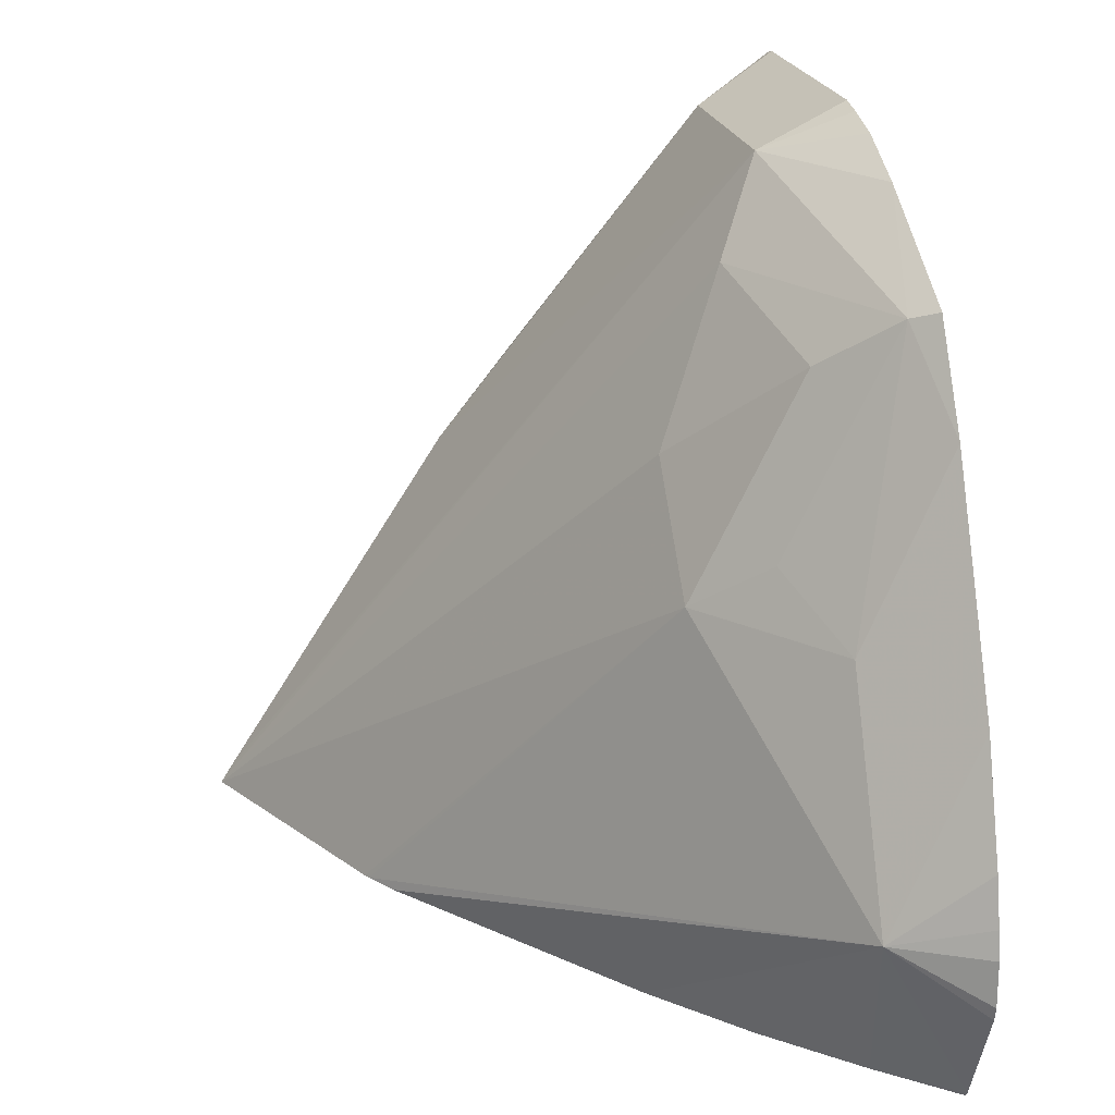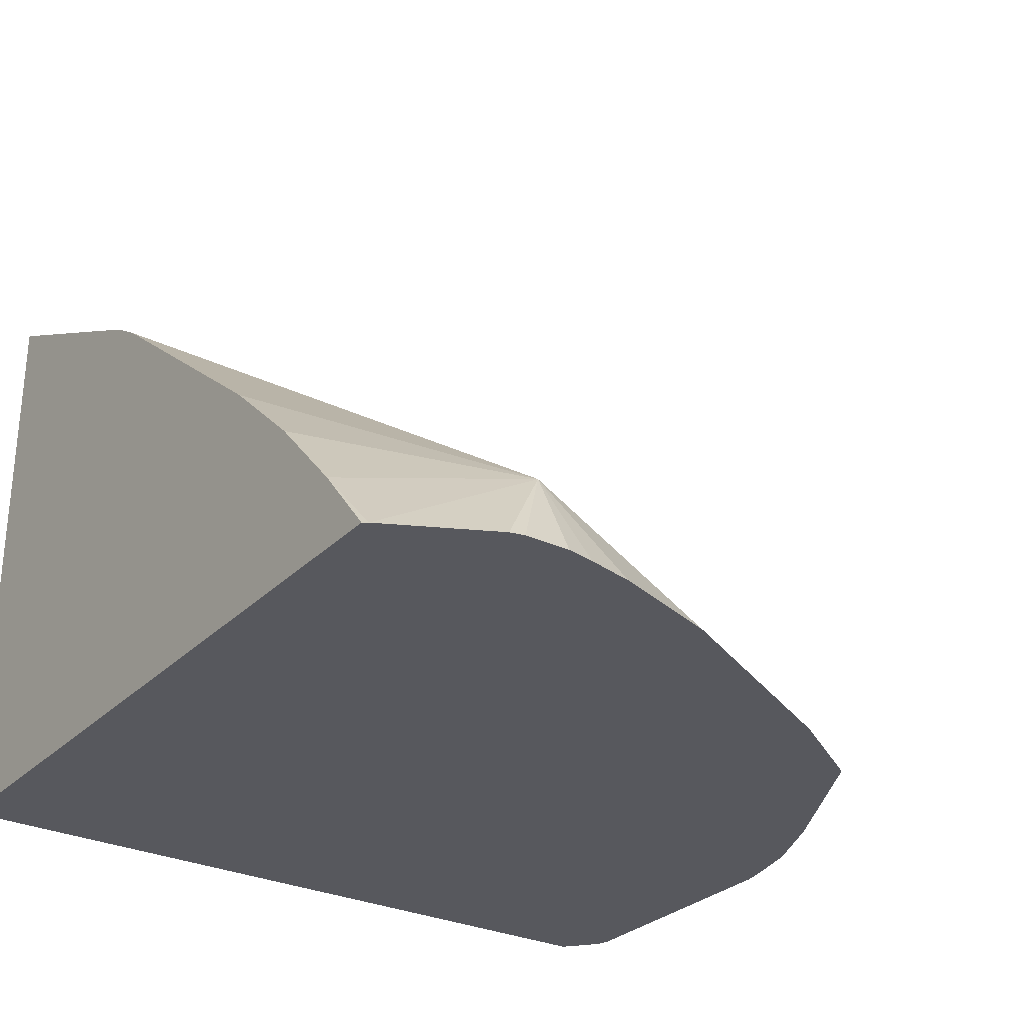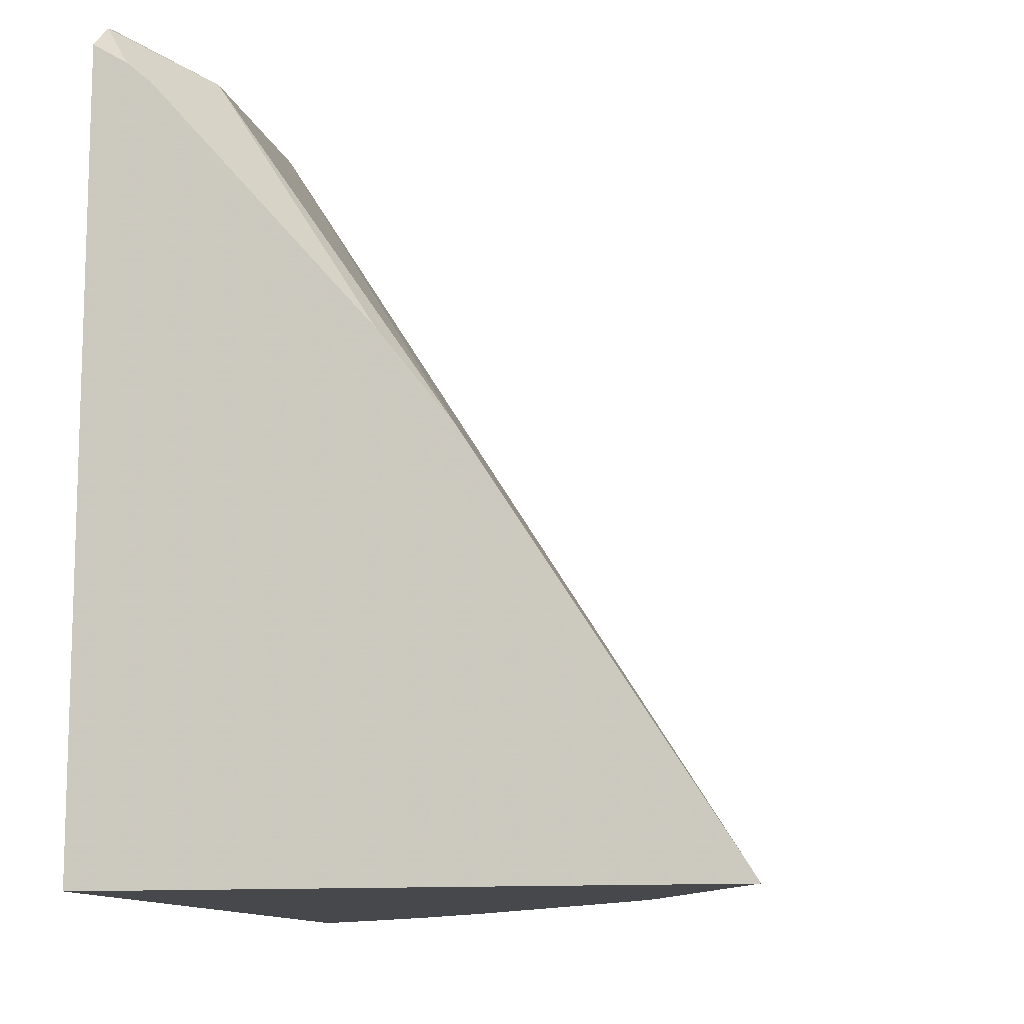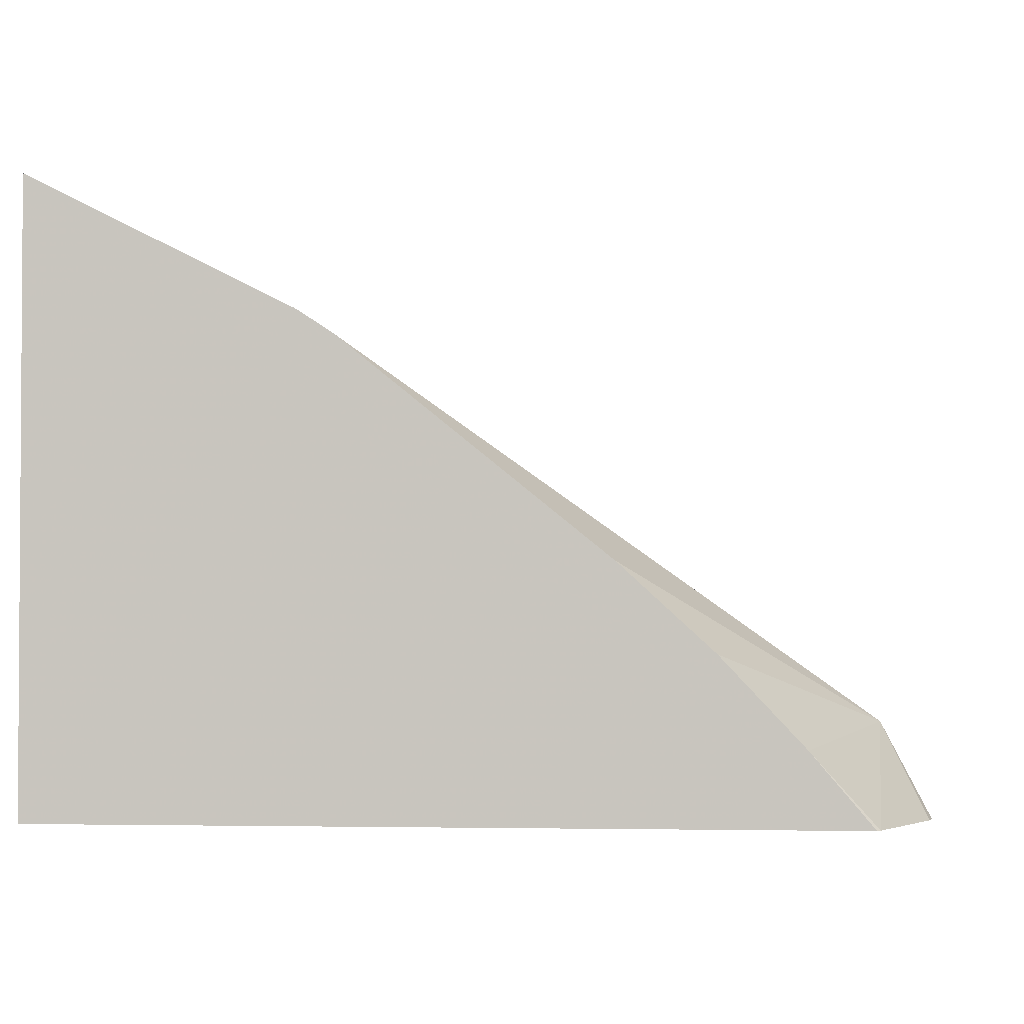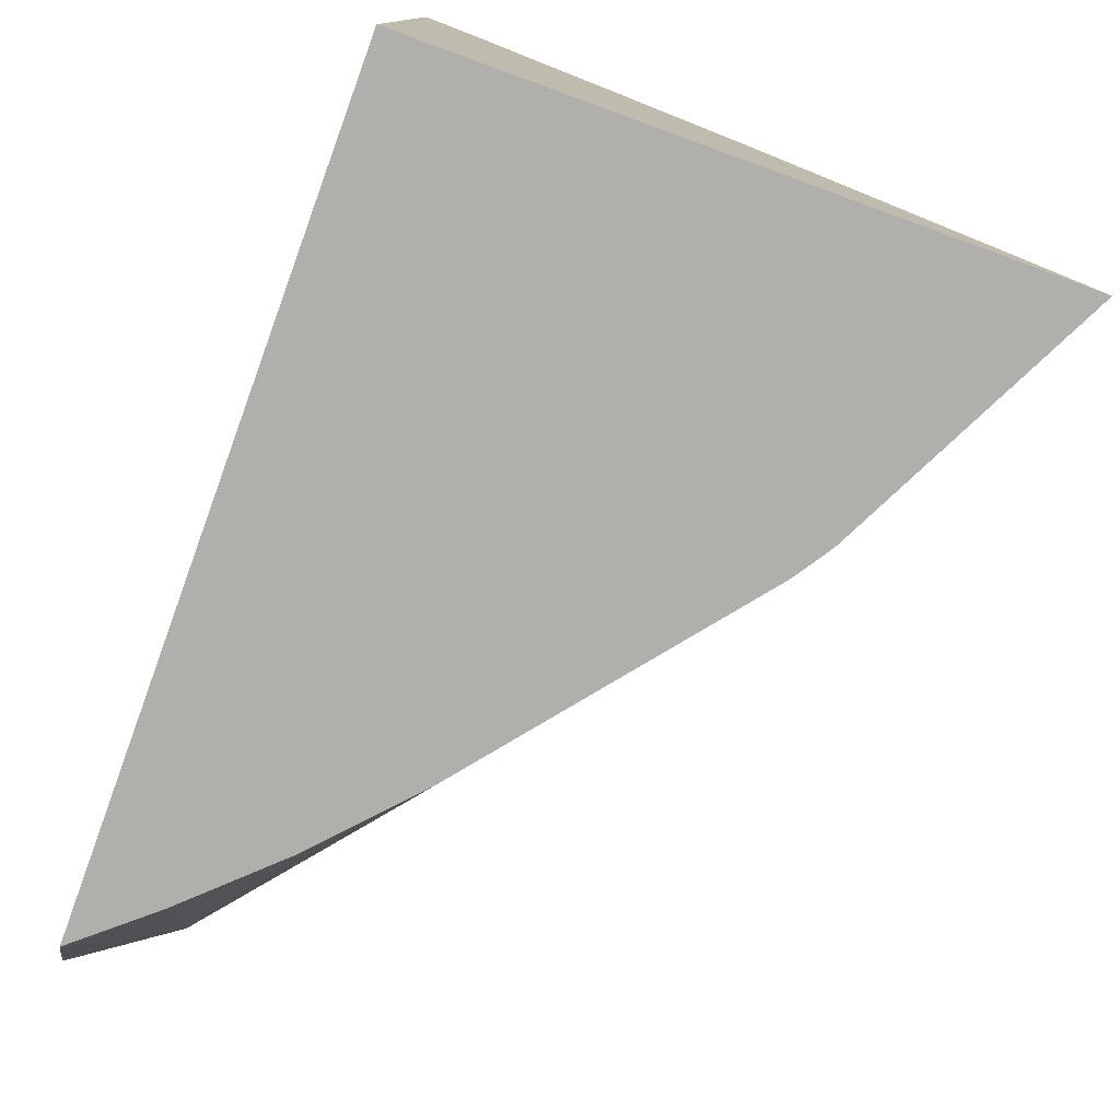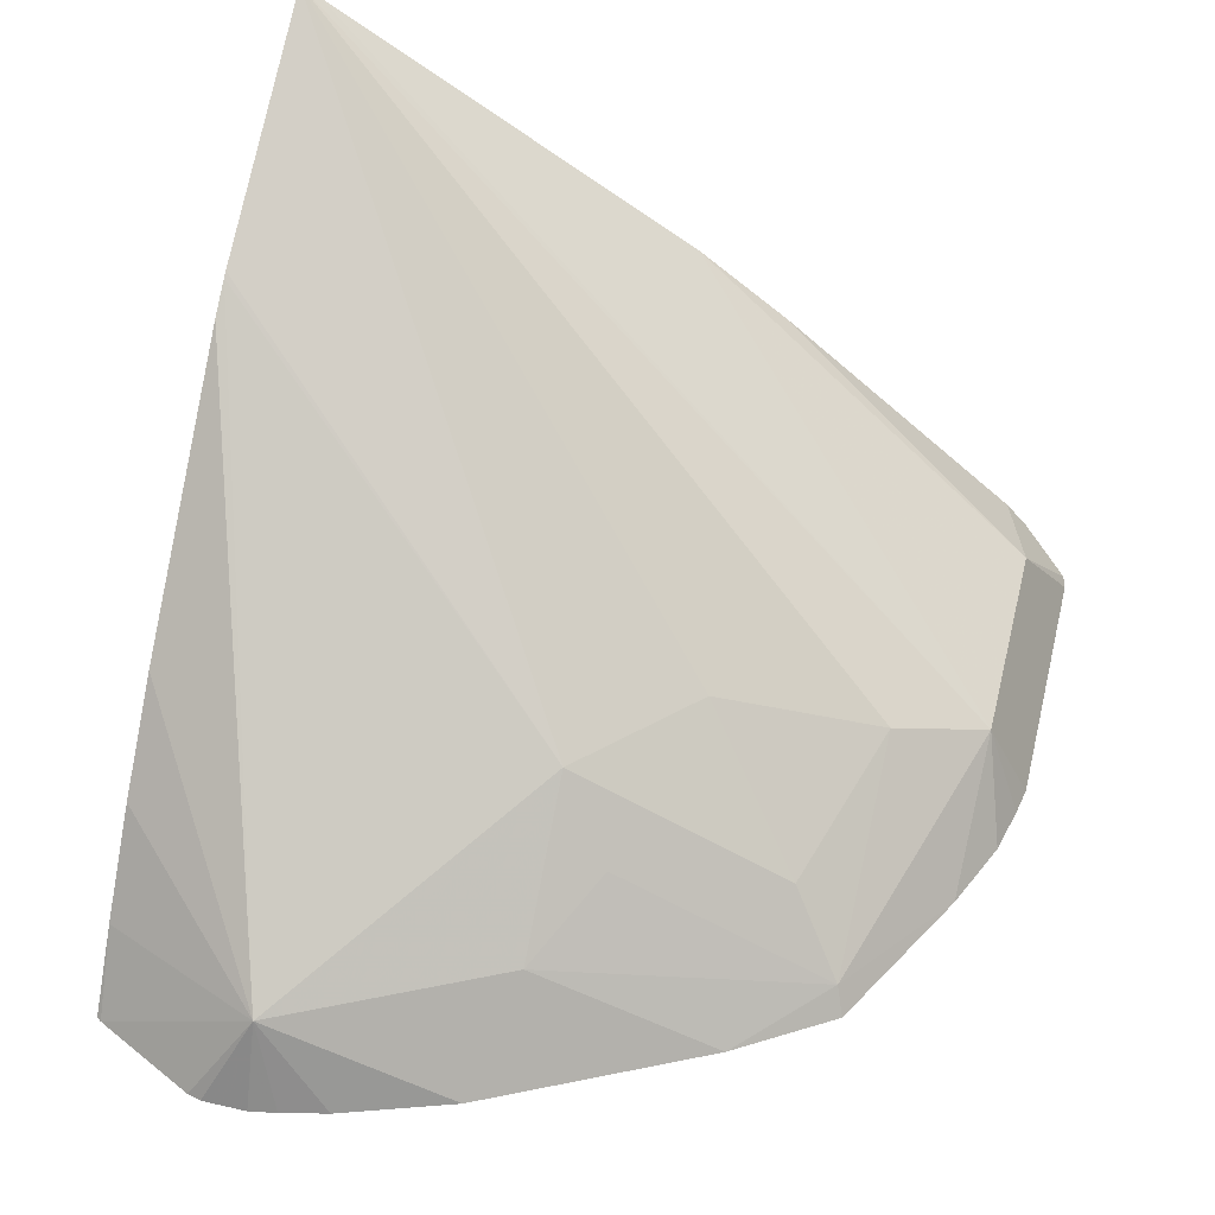
<metadata>
{"format":"obj","ext":"obj","renderer":"f3d","projection":"perspective","resolution":1024,"background":"white","views":[{"elev":20.7,"azim":78.8,"up":"+Y"},{"elev":-28.9,"azim":55.1,"up":"+Z"},{"elev":-11.5,"azim":-77.3,"up":"+Y"},{"elev":-2.2,"azim":5.0,"up":"+Z"},{"elev":-78.2,"azim":-110.0,"up":"+Y"},{"elev":51.8,"azim":104.1,"up":"+Z"}]}
</metadata>
<code>
v 0.47 0.1048 0.2081
v 0.5893 0.3928 0.01404
v 0.47 0.1122 0.2034
v 0.47 0.1048 -0.01972
v 0.5669 0.1048 0.1594
v 0.6734 0.2526 0.05789
v 0.6313 0.2946 0.05789
v 0.6103 0.3577 0.03159
v 0.5051 0.3928 0.01404
v 0.47 0.2526 0.1122
v 0.6944 0.3577 -0.01051
v 0.6445 0.3919 -0.01972
v 0.6177 0.4035 -0.01972
v 0.5998 0.4077 -0.01972
v 0.5893 0.4097 -0.01972
v 0.47 0.3973 -0.01972
v 0.7661 0.1048 -0.01972
v 0.5691 0.1048 0.158
v 0.7716 0.1684 0.01404
v 0.7295 0.2526 0.01404
v 0.6944 0.2736 0.03159
v 0.6734 0.3367 0.0158
v 0.488 0.4097 -0.01972
v 0.4827 0.4084 -0.01972
v 0.47 0.3811 0.002356
v 0.47 0.2882 0.08389
v 0.7253 0.3242 -0.01972
v 0.7018 0.3614 -0.01972
v 0.47 0.3893 -0.00703
v 0.7674 0.1066 -0.01972
v 0.7433 0.1048 0.007172
v 0.5812 0.1048 0.15
v 0.6779 0.1048 0.07165
v 0.7127 0.1048 0.03963
v 0.7872 0.146 -0.01972
v 0.7885 0.1513 -0.01972
v 0.7885 0.1684 -0.01972
v 0.7865 0.1789 -0.01972
v 0.7823 0.1968 -0.01972
v 0.7674 0.24 -0.01972
f 6 18 19
f 7 22 8
f 8 22 11
f 4 38 37
f 9 24 25
f 6 22 7
f 9 23 24
f 6 11 22
f 4 37 36
f 6 20 21
f 6 19 20
f 5 18 6
f 4 30 17
f 4 35 30
f 4 36 35
f 9 25 26
f 6 21 11
f 9 26 10
f 19 34 31
f 11 20 27
f 19 32 33
f 19 40 27
f 19 39 40
f 19 38 39
f 19 37 38
f 19 36 37
f 19 35 36
f 11 21 20
f 19 30 35
f 24 29 25
f 19 33 34
f 18 32 19
f 17 30 31
f 16 29 24
f 11 28 12
f 11 27 28
f 19 31 30
f 19 27 20
f 4 39 38
f 4 27 40
f 1 5 6
f 1 18 5
f 1 32 18
f 1 33 32
f 1 34 33
f 1 31 34
f 1 17 31
f 1 4 17
f 1 16 4
f 1 29 16
f 1 25 29
f 1 26 25
f 1 10 26
f 1 2 3
f 4 40 39
f 1 6 7
f 1 7 8
f 1 3 10
f 2 9 10
f 1 8 2
f 4 13 12
f 4 14 13
f 4 15 14
f 4 23 15
f 4 24 23
f 4 16 24
f 4 12 28
f 2 15 23
f 2 10 3
f 2 23 9
f 2 8 11
f 4 28 27
f 2 12 13
f 2 13 14
f 2 14 15
f 2 11 12

</code>
